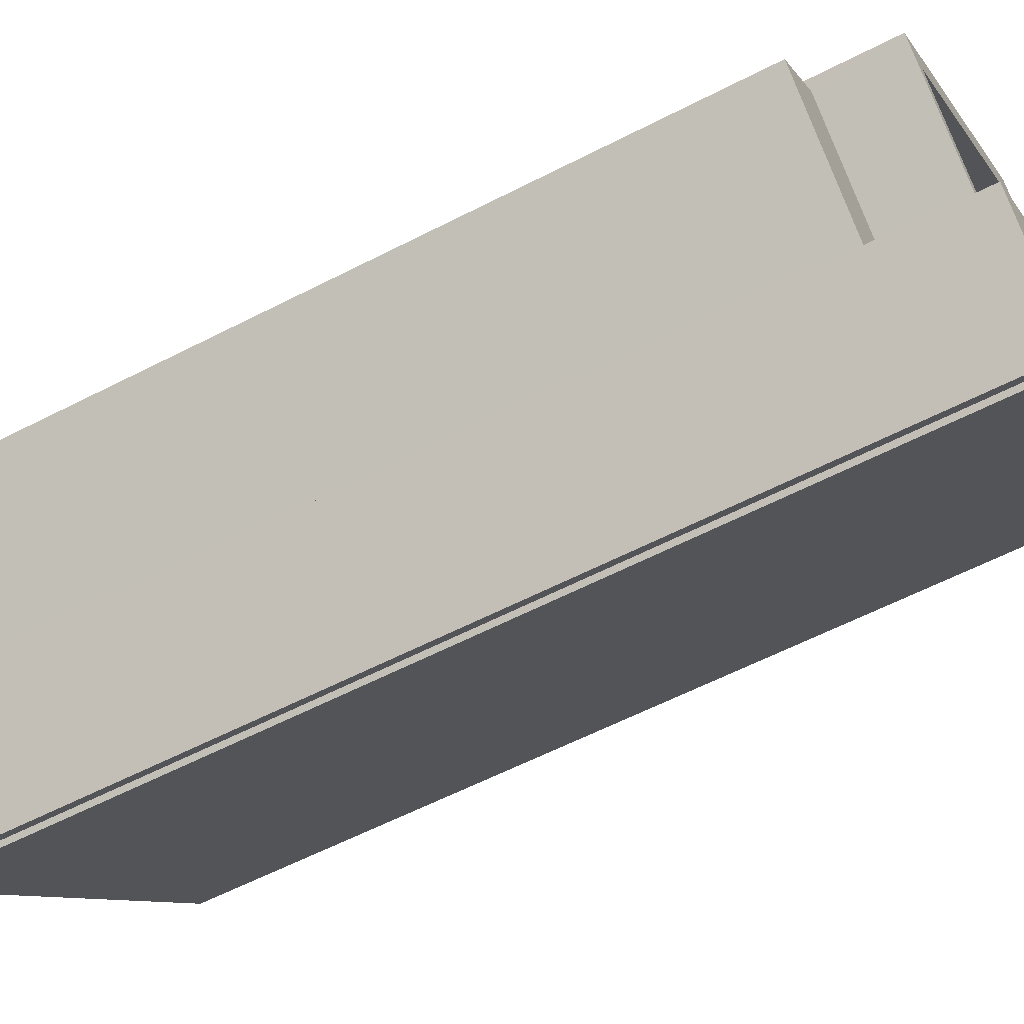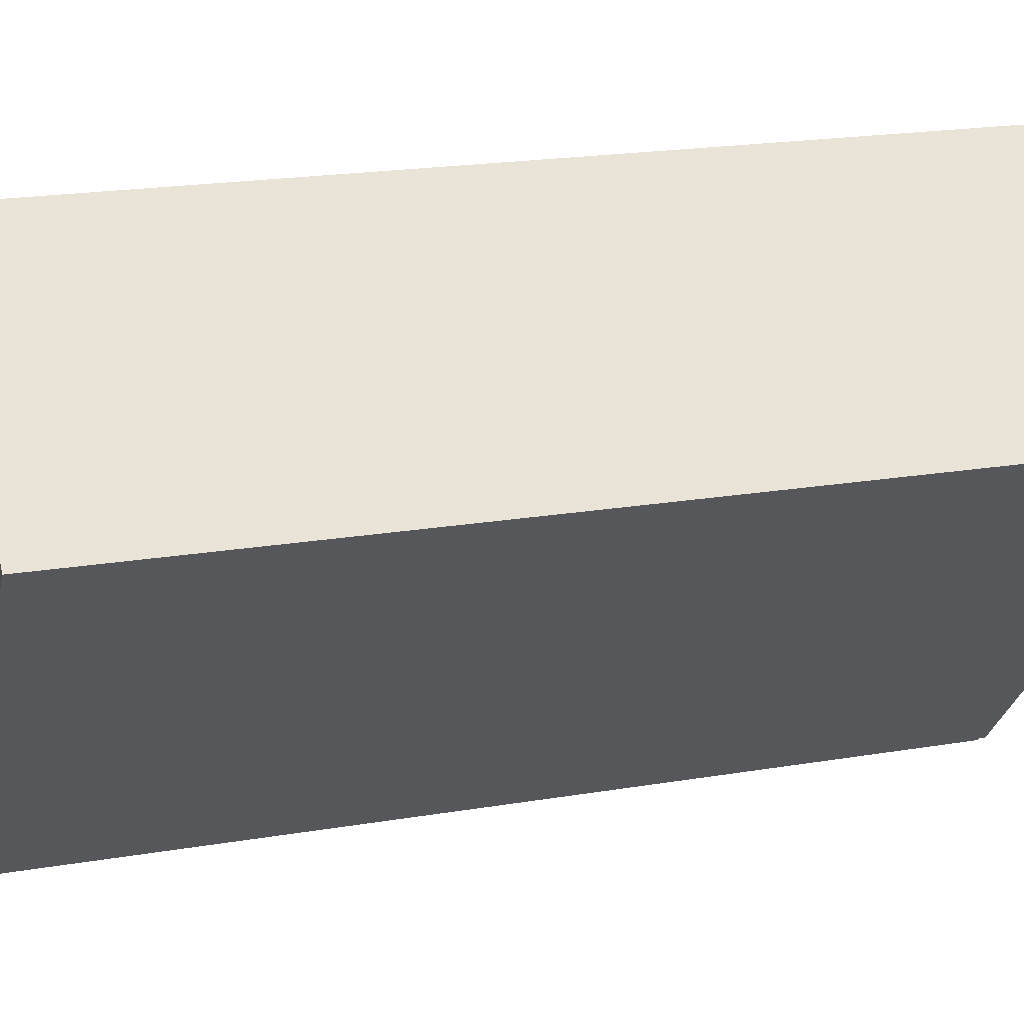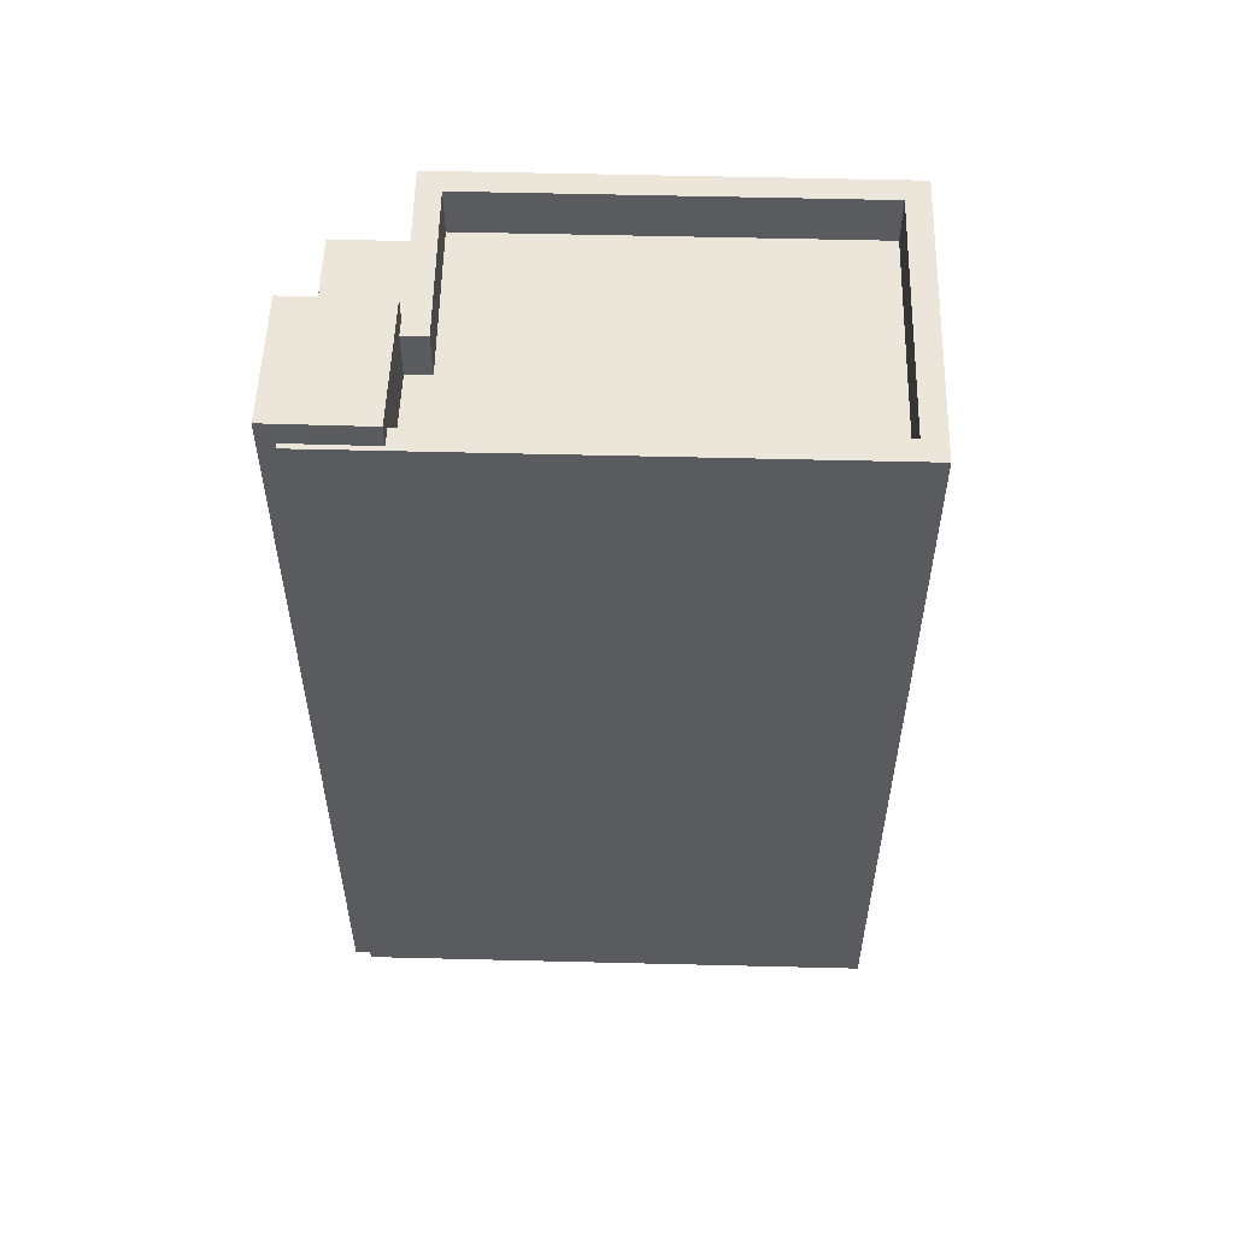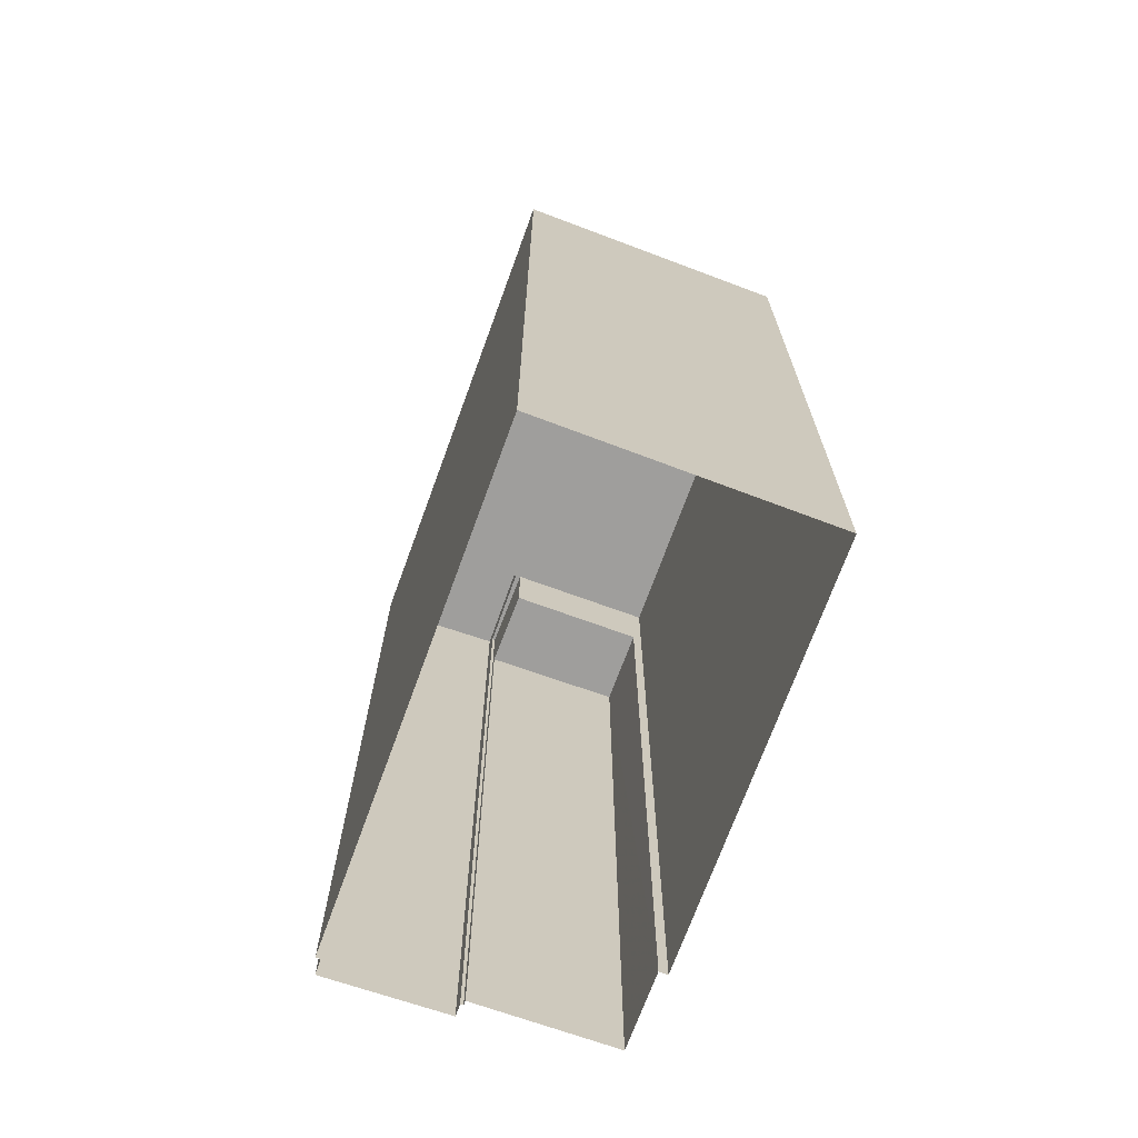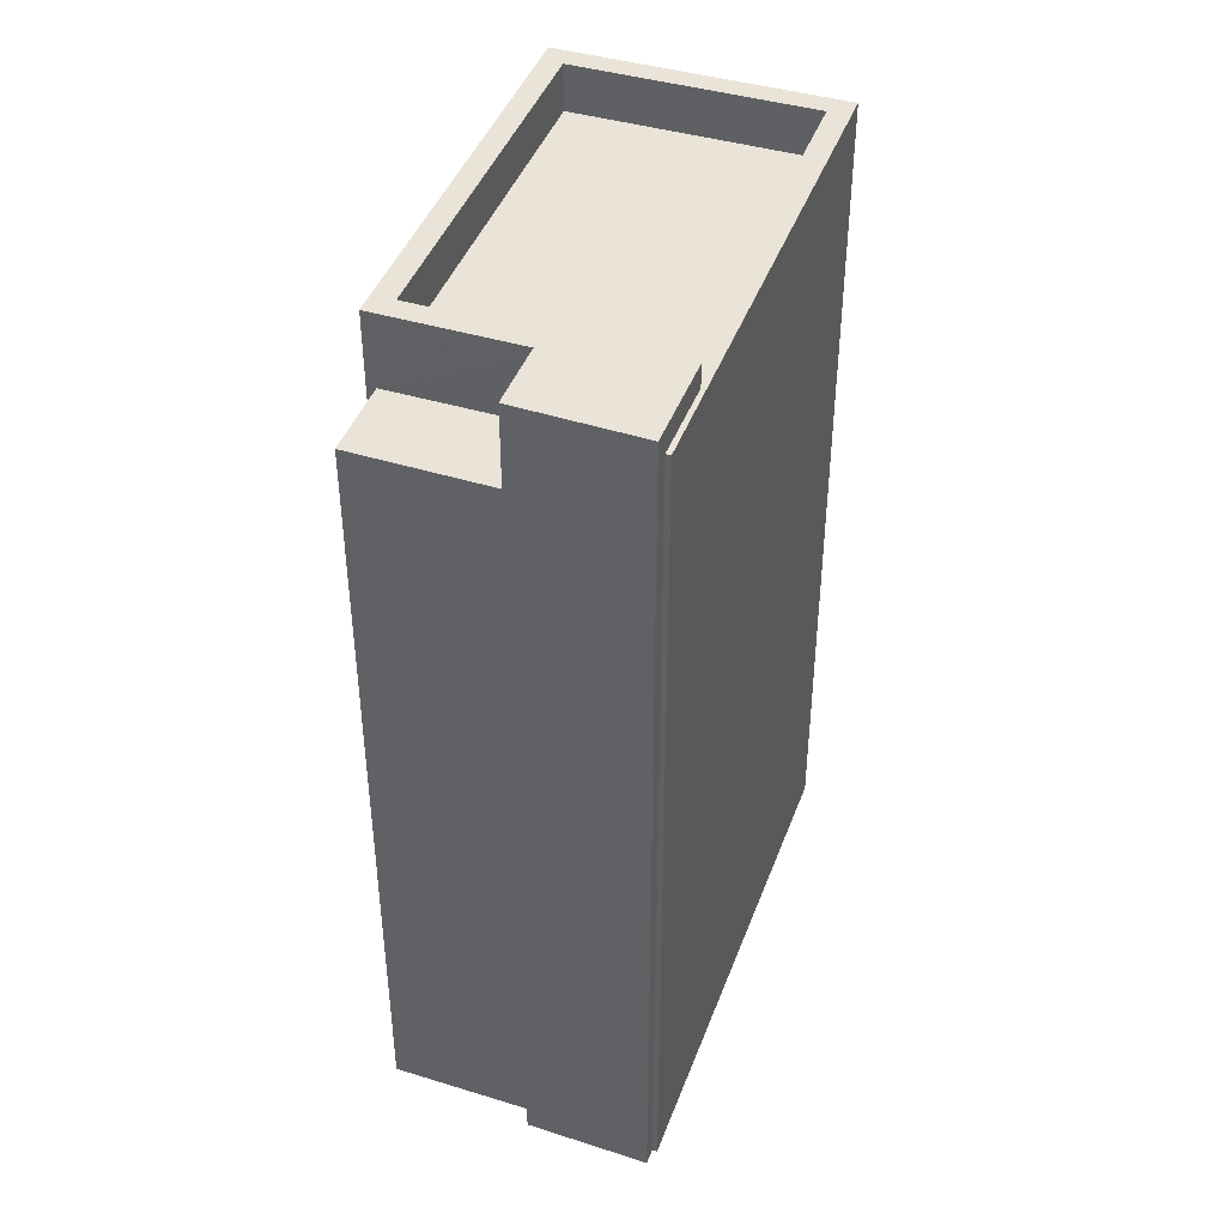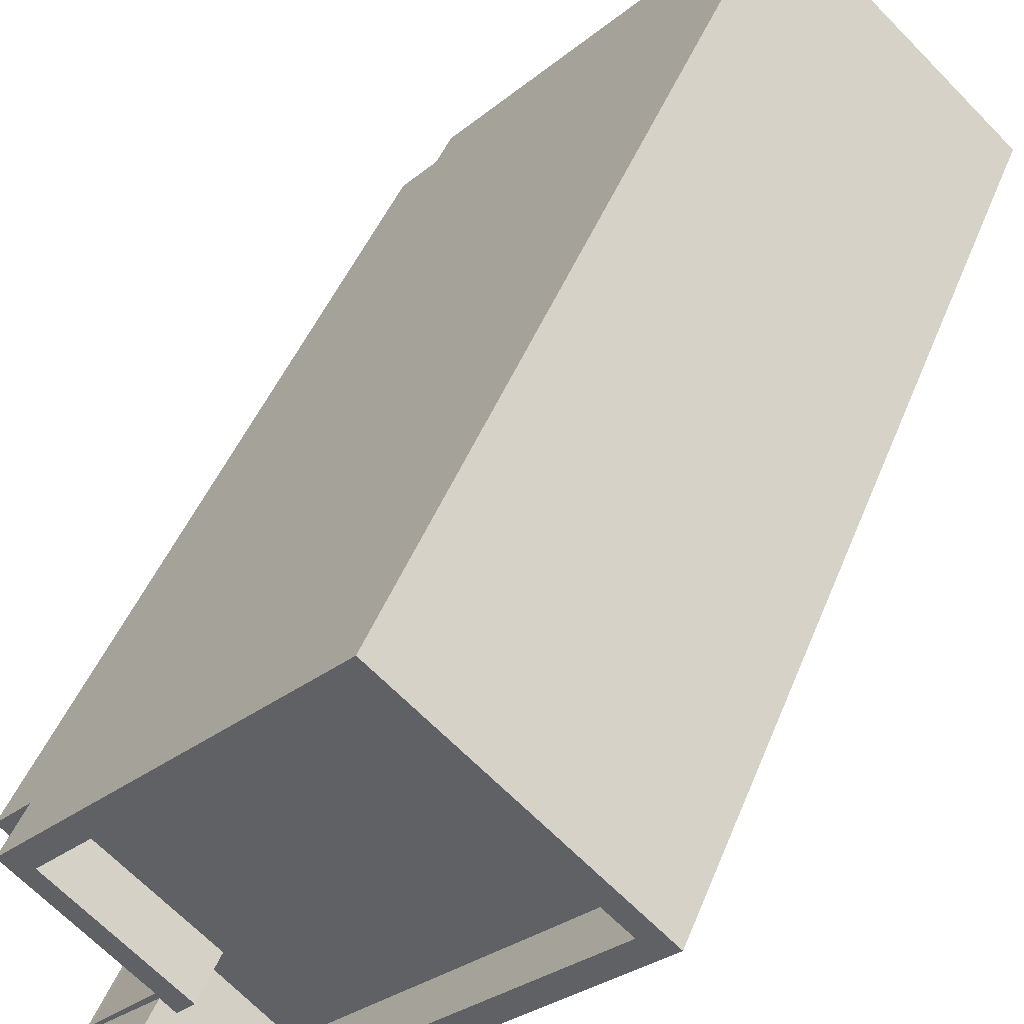
<metadata>
{"format":"obj","ext":"obj","renderer":"f3d","projection":"perspective","resolution":1024,"background":"white","views":[{"elev":-59.6,"azim":-62.1,"up":"+Y"},{"elev":19.6,"azim":72.2,"up":"+Y"},{"elev":56.6,"azim":49.1,"up":"+Z"},{"elev":-71.0,"azim":117.6,"up":"+Z"},{"elev":43.3,"azim":-22.8,"up":"+Z"},{"elev":44.1,"azim":20.3,"up":"+Y"}]}
</metadata>
<code>
v -1.159e+04 -3.816e+04 13.25
v -1.158e+04 -3.815e+04 13.25
v -1.158e+04 -3.816e+04 13.25
v -1.159e+04 -3.816e+04 13.25
v -1.158e+04 -3.817e+04 13.25
v -1.158e+04 -3.817e+04 13.25
v -1.159e+04 -3.816e+04 13.25
v -1.159e+04 -3.816e+04 13.25
v -1.159e+04 -3.816e+04 13.25
v -1.158e+04 -3.817e+04 13.25
v -1.159e+04 -3.816e+04 13.25
v -1.159e+04 -3.816e+04 13.25
v -1.159e+04 -3.816e+04 33.64
v -1.158e+04 -3.816e+04 33.64
v -1.158e+04 -3.816e+04 33.64
v -1.158e+04 -3.817e+04 33.64
v -1.158e+04 -3.816e+04 32
v -1.158e+04 -3.816e+04 32
v -1.158e+04 -3.816e+04 32
v -1.158e+04 -3.816e+04 32
v -1.158e+04 -3.815e+04 32
v -1.159e+04 -3.816e+04 32
v -1.158e+04 -3.817e+04 33.1
v -1.158e+04 -3.817e+04 33.1
v -1.158e+04 -3.816e+04 33.1
v -1.159e+04 -3.816e+04 33.1
v -1.159e+04 -3.816e+04 33.1
v -1.158e+04 -3.816e+04 33.1
v -1.158e+04 -3.816e+04 33.1
v -1.158e+04 -3.816e+04 33.1
v -1.158e+04 -3.815e+04 33.1
v -1.158e+04 -3.816e+04 33.1
v -1.159e+04 -3.816e+04 33.1
v -1.158e+04 -3.816e+04 33.1
v -1.159e+04 -3.816e+04 33.1
v -1.158e+04 -3.816e+04 33.1
v -1.158e+04 -3.816e+04 33.1
v -1.158e+04 -3.815e+04 33.1
v -1.158e+04 -3.816e+04 31.4
v -1.159e+04 -3.816e+04 31.4
v -1.159e+04 -3.816e+04 31.4
v -1.159e+04 -3.816e+04 31.4
f 1 2 3
f 2 1 4
f 3 5 6
f 1 7 8
f 9 6 10
f 7 11 12
f 11 6 9
f 7 1 3
f 7 3 6
f 7 6 11
f 13 14 15
f 13 16 14
f 17 18 19
f 18 20 19
f 19 21 22
f 19 20 21
f 23 24 25
f 26 27 28
f 24 29 25
f 30 29 31
f 32 25 30
f 33 34 35
f 26 28 34
f 33 35 31
f 28 36 37
f 38 30 31
f 35 38 31
f 34 37 35
f 25 29 30
f 28 37 34
f 39 40 41
f 39 42 40
f 10 6 23
f 10 23 16
f 23 14 16
f 23 25 14
f 13 9 10
f 16 13 10
f 15 27 13
f 13 27 9
f 15 28 27
f 9 27 11
f 32 18 36
f 25 32 14
f 18 17 36
f 14 32 15
f 15 36 28
f 15 32 36
f 11 26 12
f 11 27 26
f 6 5 24
f 23 6 24
f 34 41 26
f 26 41 12
f 34 39 41
f 12 41 7
f 39 34 42
f 1 42 4
f 4 42 33
f 42 34 33
f 33 2 4
f 33 31 2
f 31 3 2
f 31 29 3
f 3 24 5
f 3 29 24
f 18 30 20
f 18 32 30
f 17 19 37
f 36 17 37
f 35 19 22
f 35 37 19
f 35 22 21
f 38 35 21
f 38 21 20
f 30 38 20
f 7 40 8
f 7 41 40
f 1 8 40
f 42 1 40

</code>
